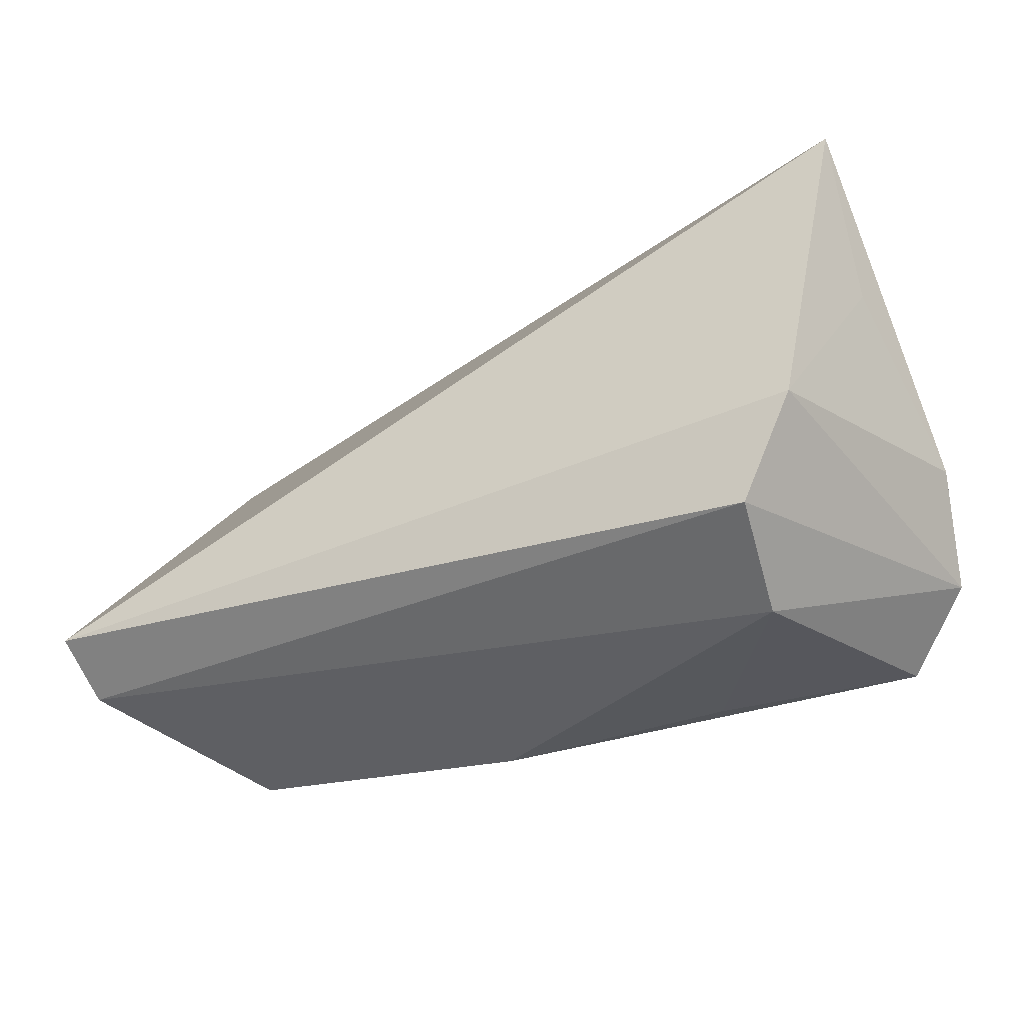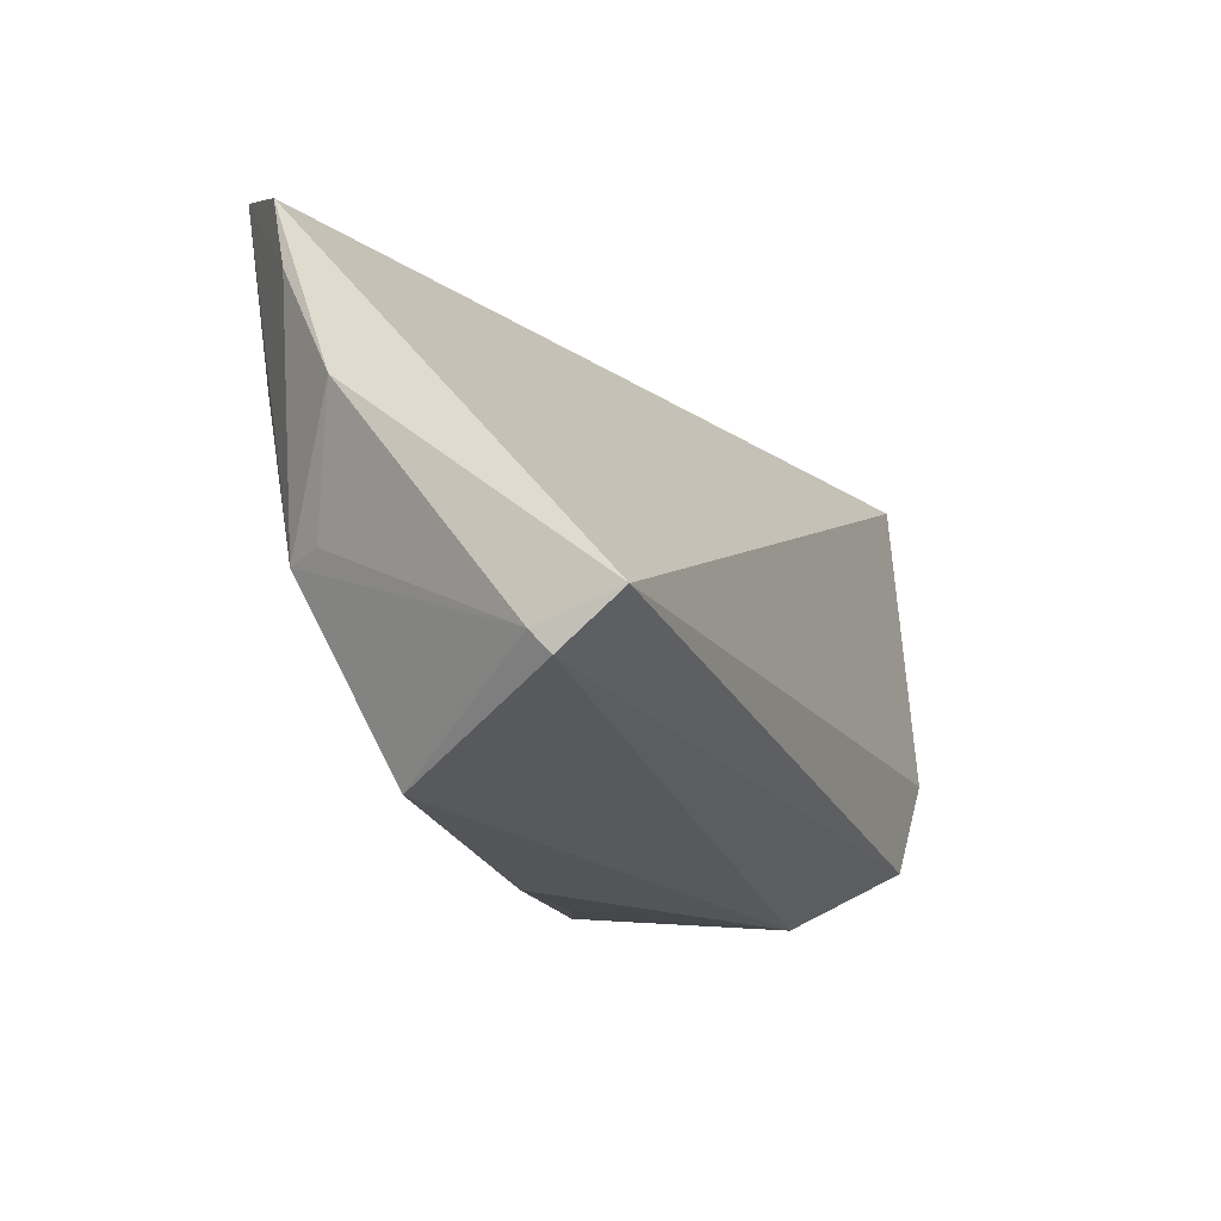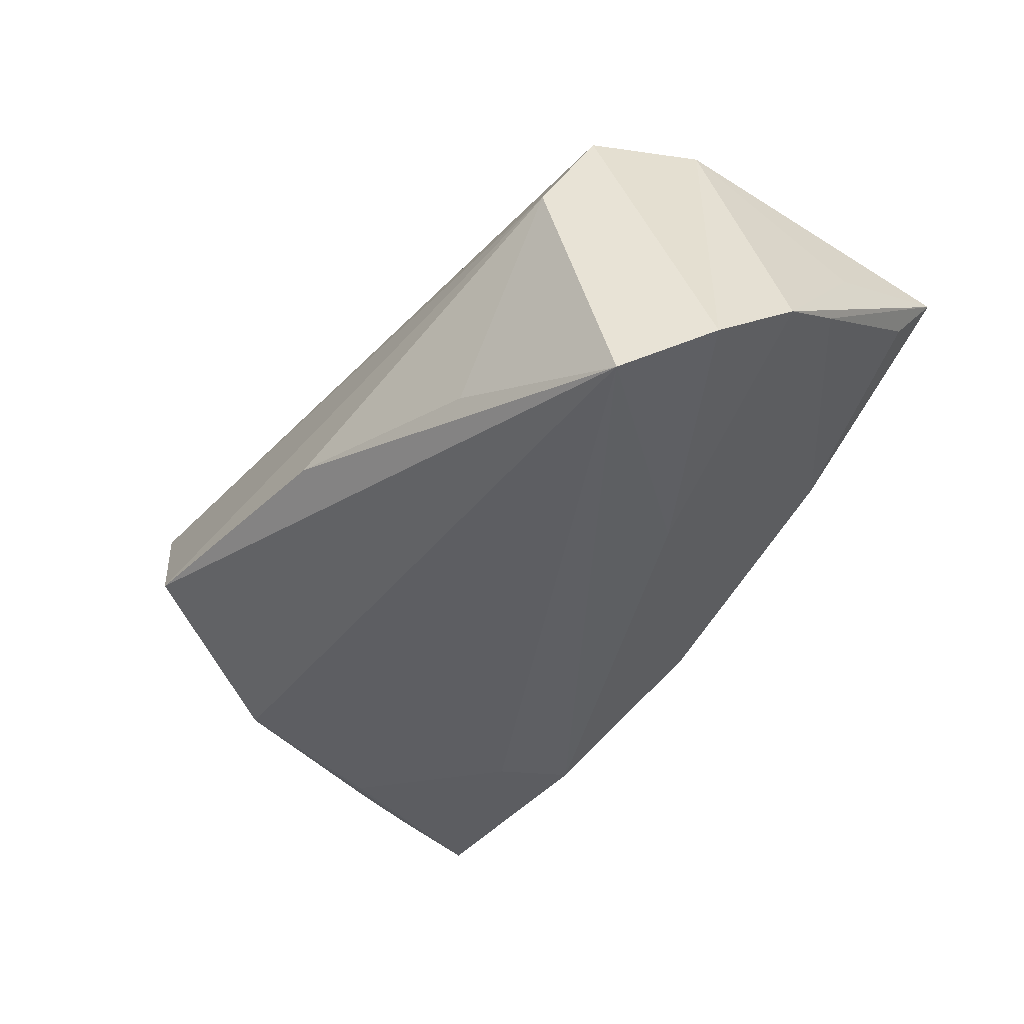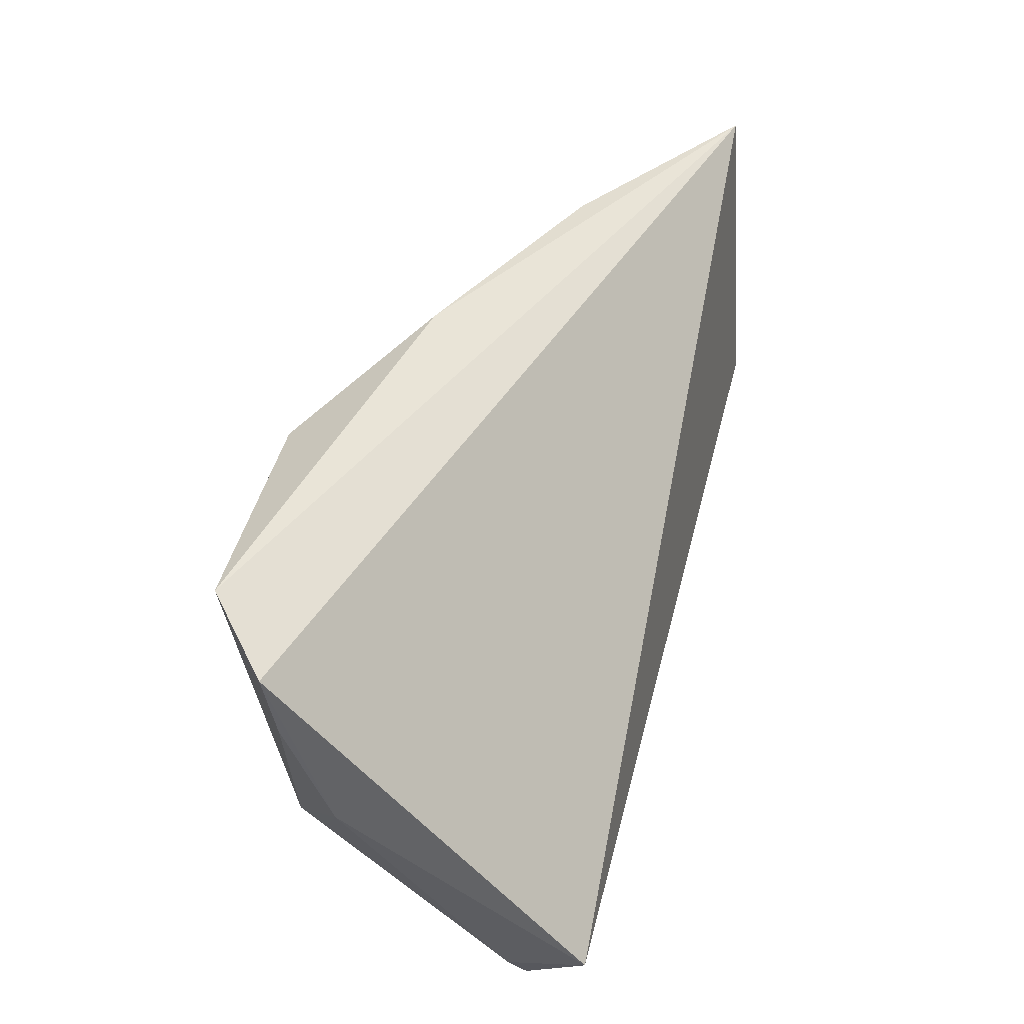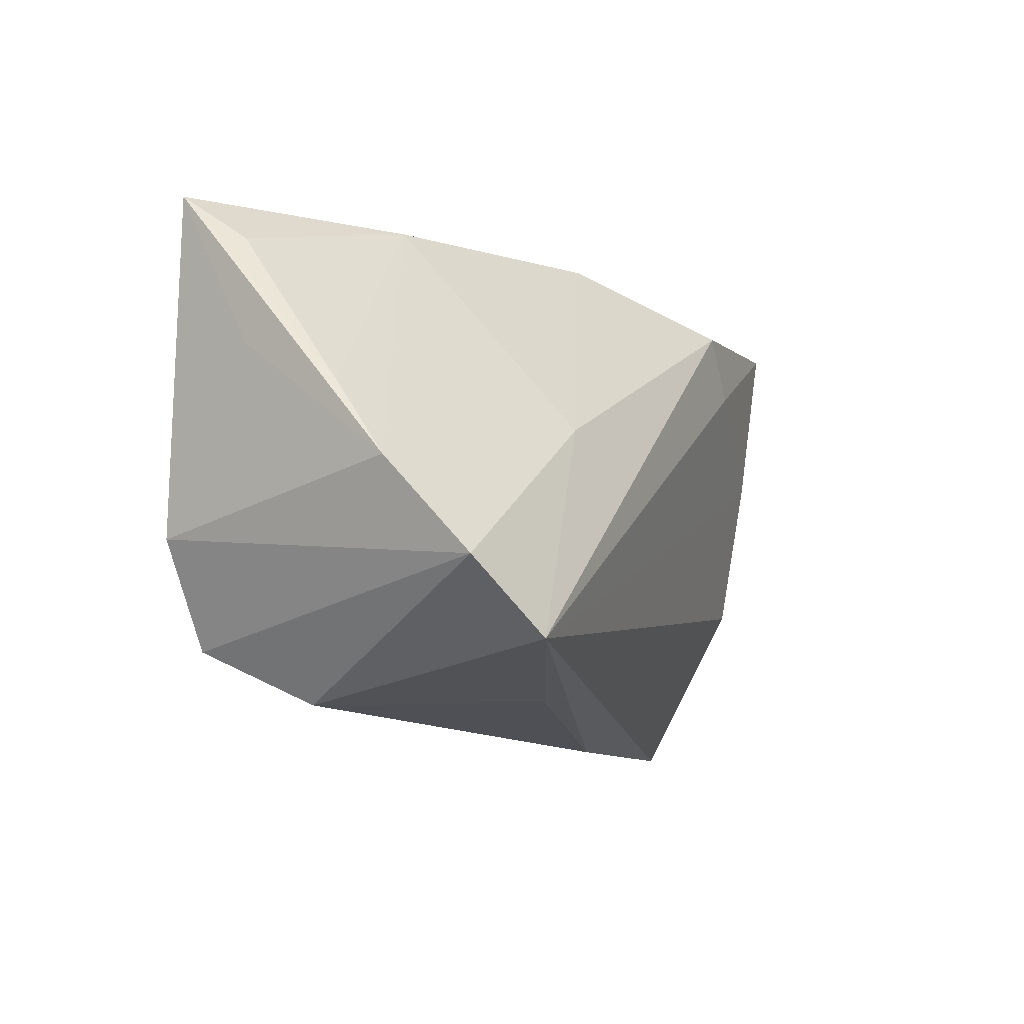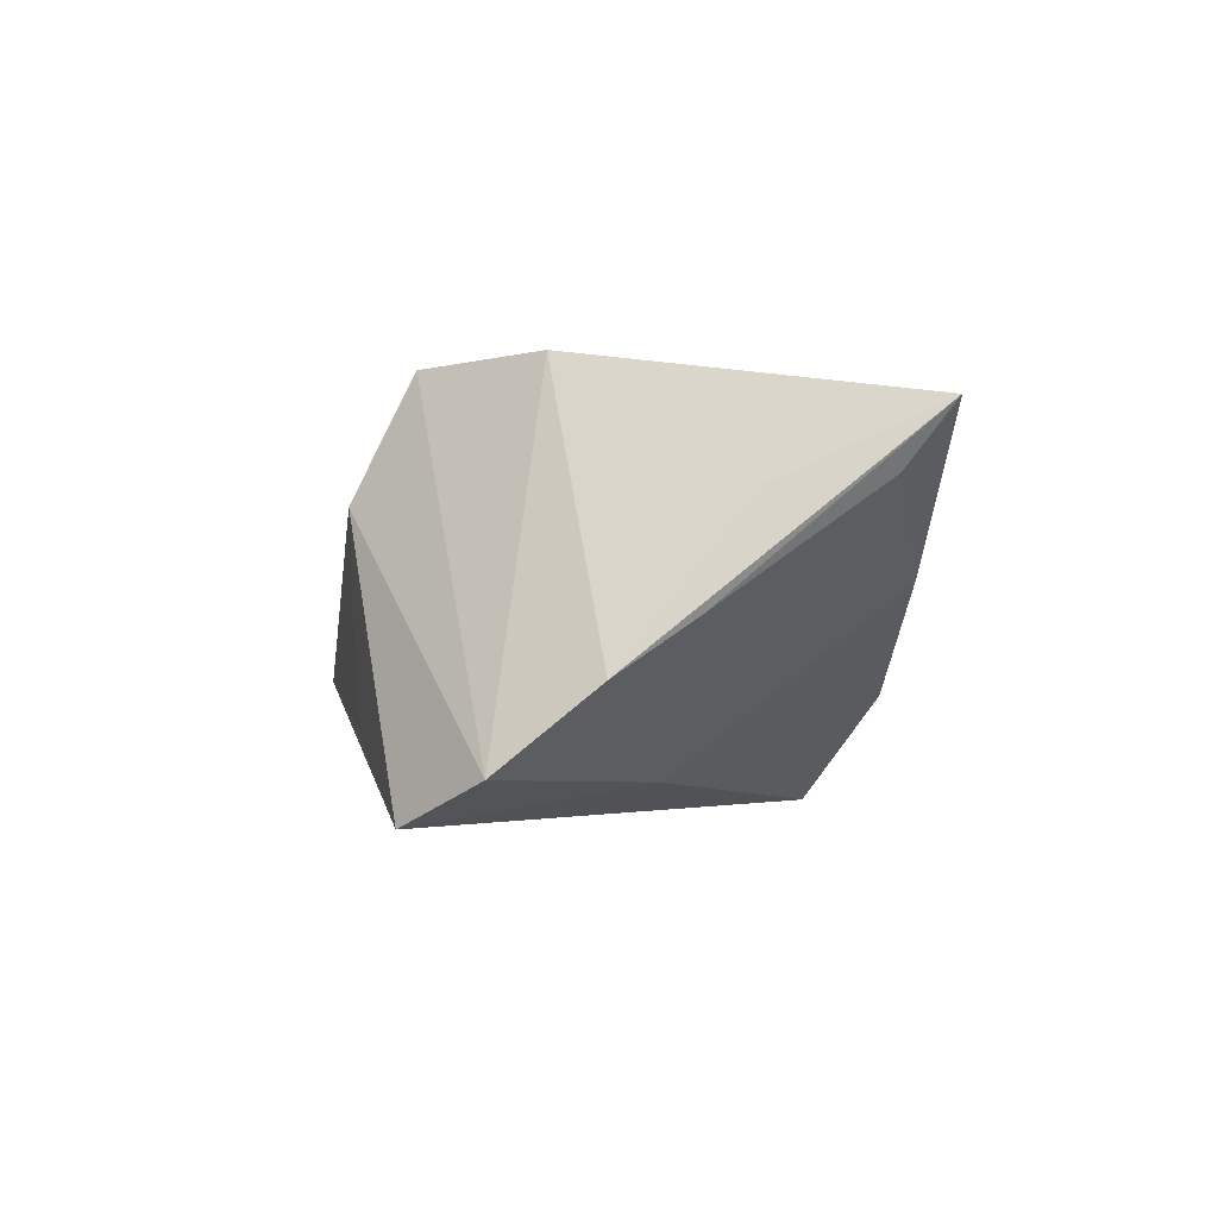
<metadata>
{"format":"obj","ext":"obj","renderer":"f3d","projection":"perspective","resolution":1024,"background":"white","views":[{"elev":-32.9,"azim":29.1,"up":"+Y"},{"elev":-17.4,"azim":-68.7,"up":"+Y"},{"elev":-41.1,"azim":47.5,"up":"+Z"},{"elev":47.9,"azim":-75.6,"up":"+Y"},{"elev":-13.4,"azim":112.9,"up":"+Y"},{"elev":-2.4,"azim":83.2,"up":"+Z"}]}
</metadata>
<code>
v 0.02154 -0.02733 -0.01382
v 0.04456 -0.0239 -0.02323
v 0.05456 0.004691 -0.0026
v 0.05318 -0.01581 -0.01822
v -0.04907 -0.005474 -0.01468
v 0.04735 -0.009528 0.02325
v -0.04255 -0.02745 -0.005085
v 0.05365 0.03005 0.01875
v 0.05181 0.02444 0.01124
v -0.05729 0.02242 -0.01224
v -0.04923 0.03477 -0.02123
v -0.05697 -0.01399 0.02357
v -0.02491 0.02178 -0.02323
v 0.02531 0.004714 -0.01943
v 0.03779 -0.02852 0.0086
v -0.05643 -0.01961 0.01612
v 0.05568 -0.004588 -0.008902
v -0.006458 -0.03005 -0.008473
v -0.05716 -0.01709 0.01396
v 0.05333 0.01108 0.009979
v -0.0003289 0.03477 -0.01008
v -0.0514 -0.004682 -0.01052
v 0.04054 -0.02188 0.02203
v 0.02866 0.03181 0.002142
v -0.05872 0.009746 -0.00604
v -0.05682 0.03042 -0.01389
v -0.01936 0.02925 -0.02323
v -0.04921 -0.02207 0.00287
v -0.04771 0.01376 -0.01873
f 23 6 12
f 12 6 8
f 5 2 7
f 27 2 13
f 17 8 20
f 20 6 17
f 8 6 20
f 19 12 25
f 15 2 4
f 23 15 4
f 17 6 4
f 4 6 23
f 18 15 7
f 7 2 18
f 11 27 13
f 16 19 7
f 12 19 16
f 7 15 16
f 16 15 23
f 23 12 16
f 25 5 22
f 22 19 25
f 5 19 22
f 28 5 7
f 7 19 28
f 28 19 5
f 1 2 15
f 15 18 1
f 1 18 2
f 10 5 25
f 10 11 5
f 29 11 13
f 5 11 29
f 13 2 29
f 2 5 29
f 9 24 8
f 17 4 14
f 14 24 17
f 2 27 14
f 14 4 2
f 27 11 21
f 21 14 27
f 24 14 21
f 21 11 8
f 8 24 21
f 11 10 26
f 26 12 8
f 8 11 26
f 25 12 26
f 26 10 25
f 3 8 17
f 3 9 8
f 17 24 3
f 24 9 3

</code>
